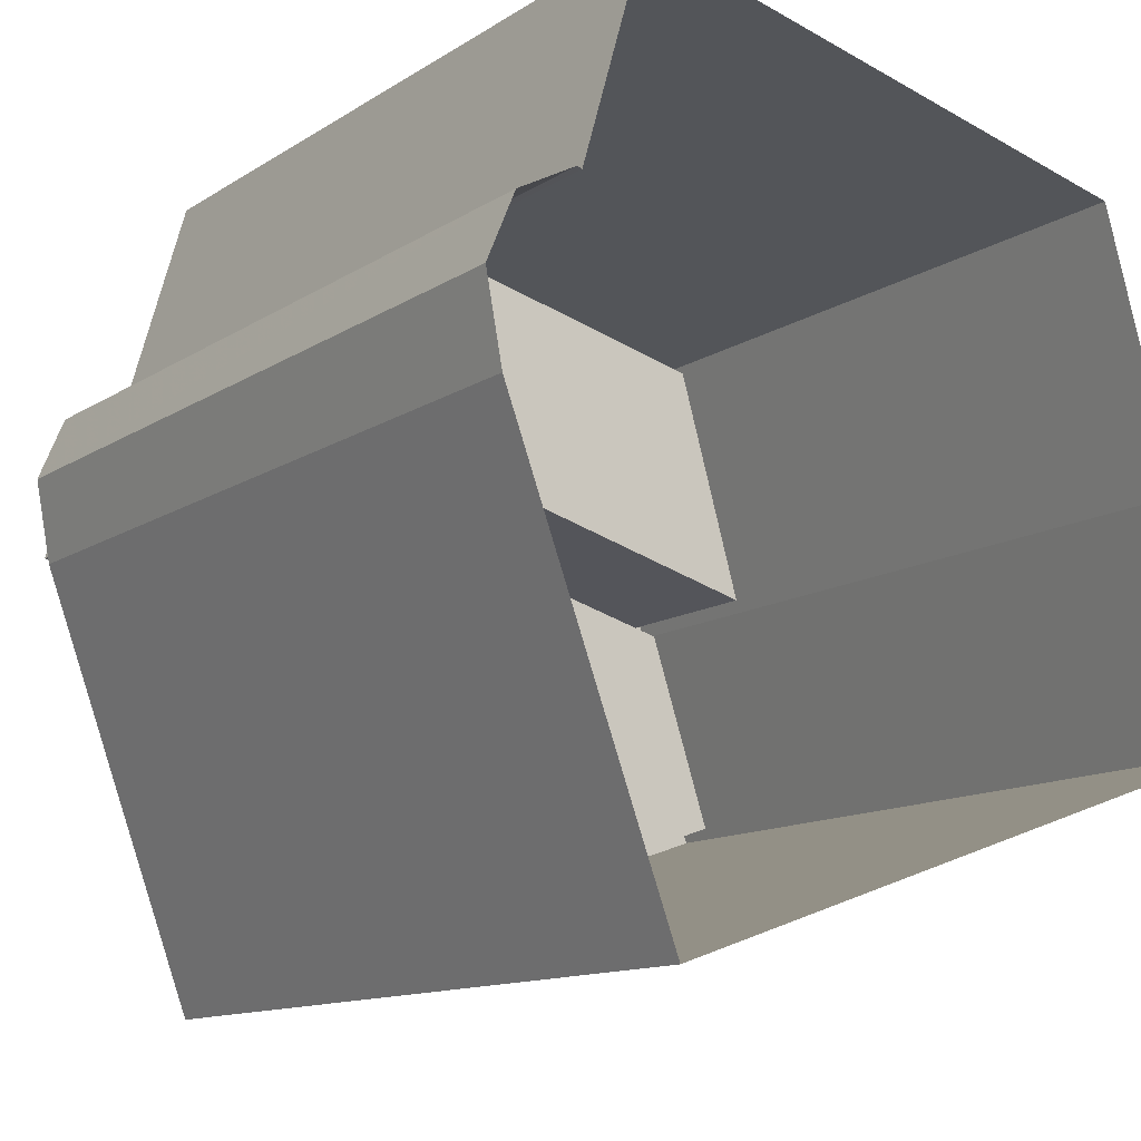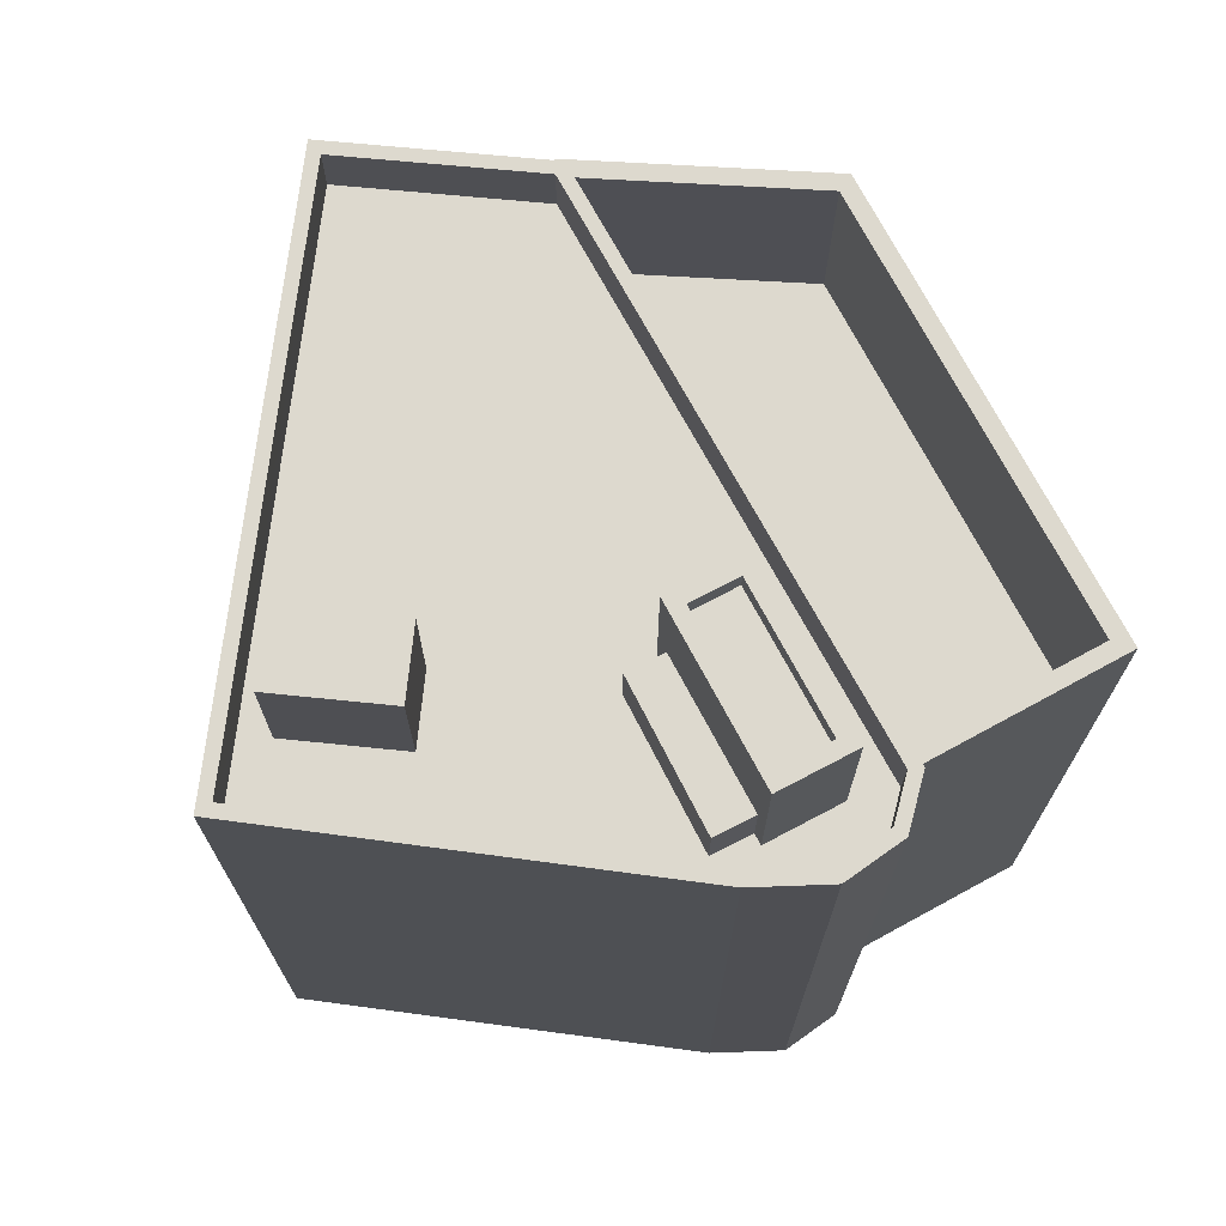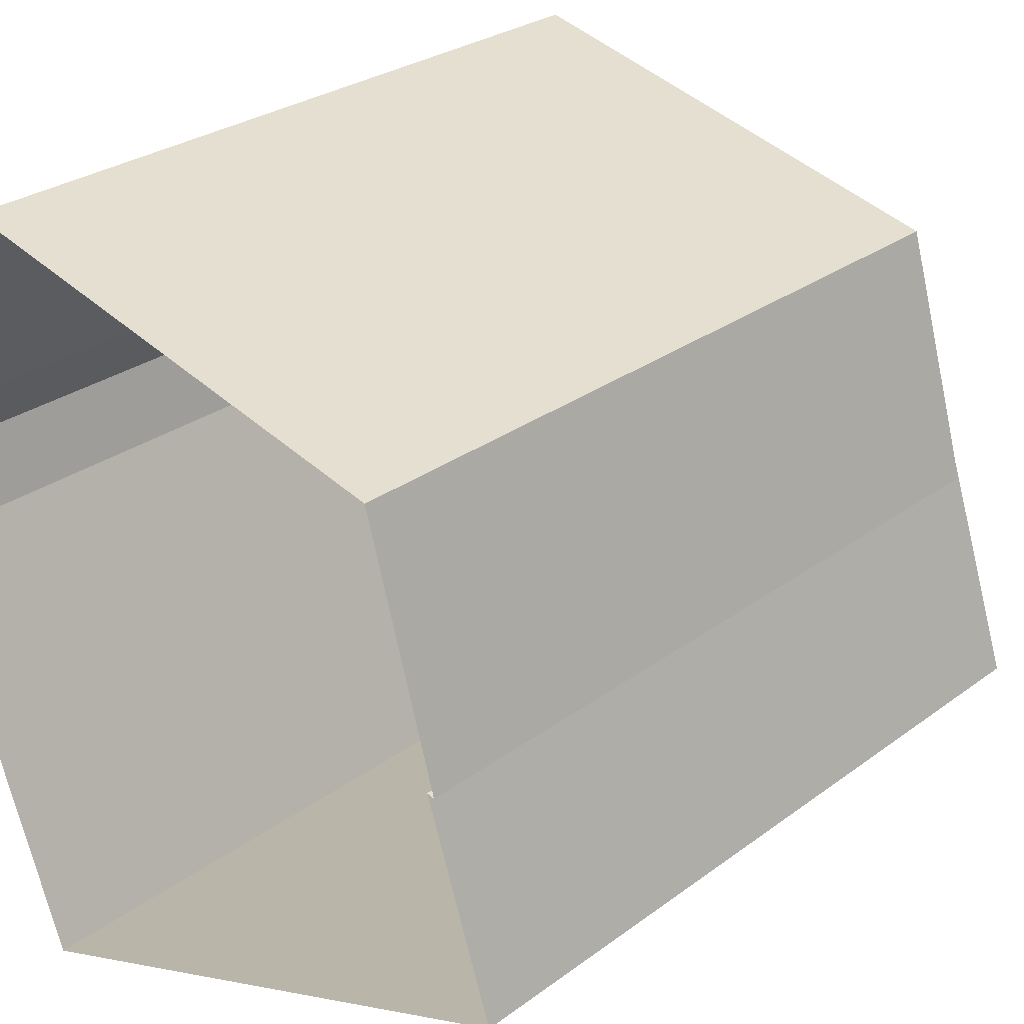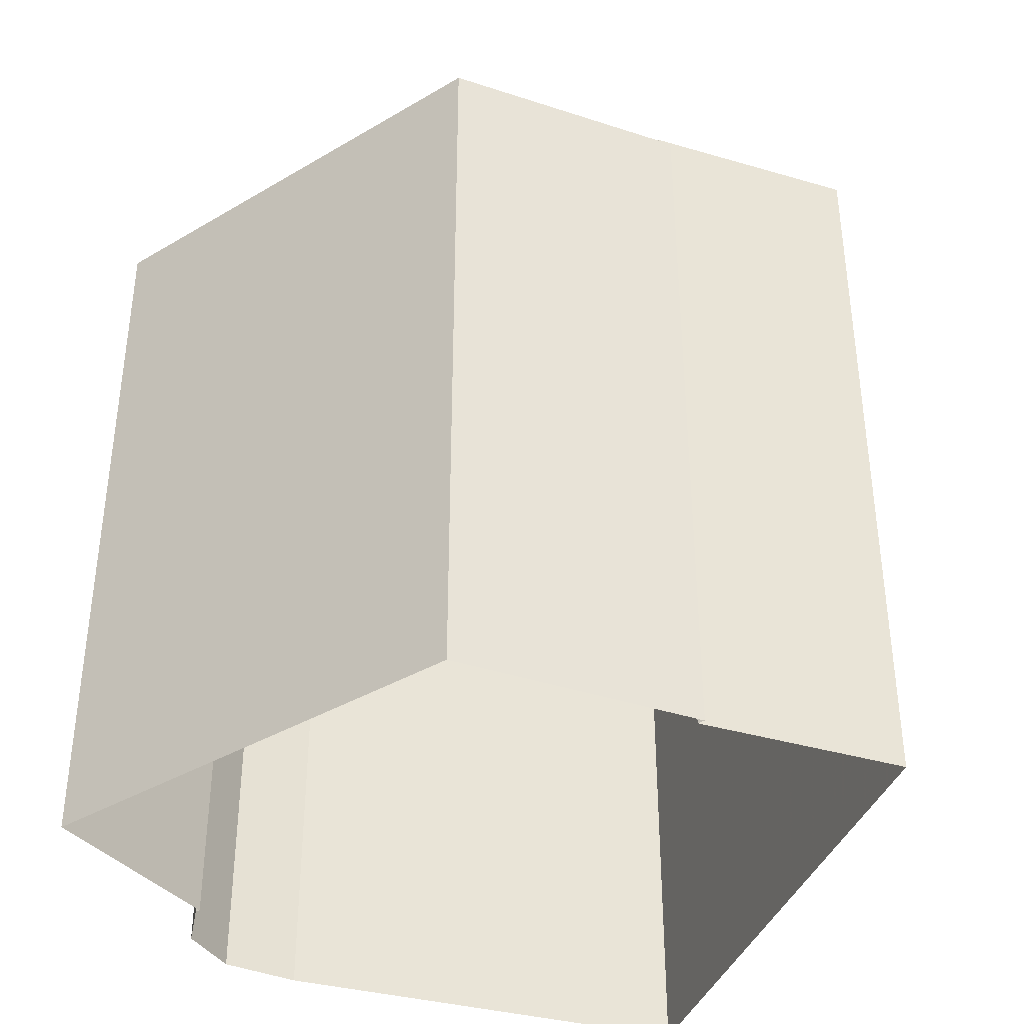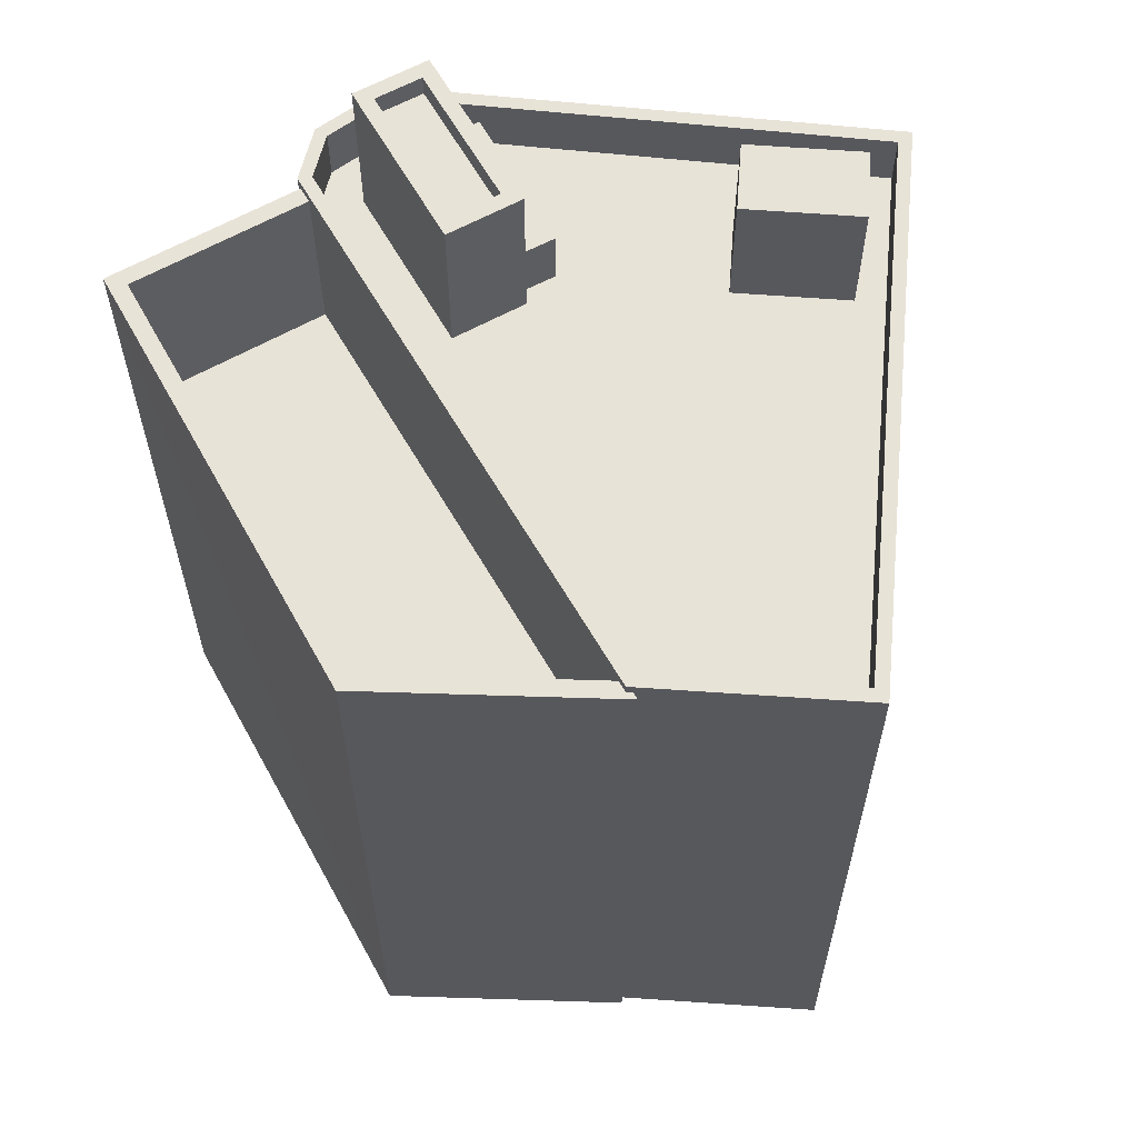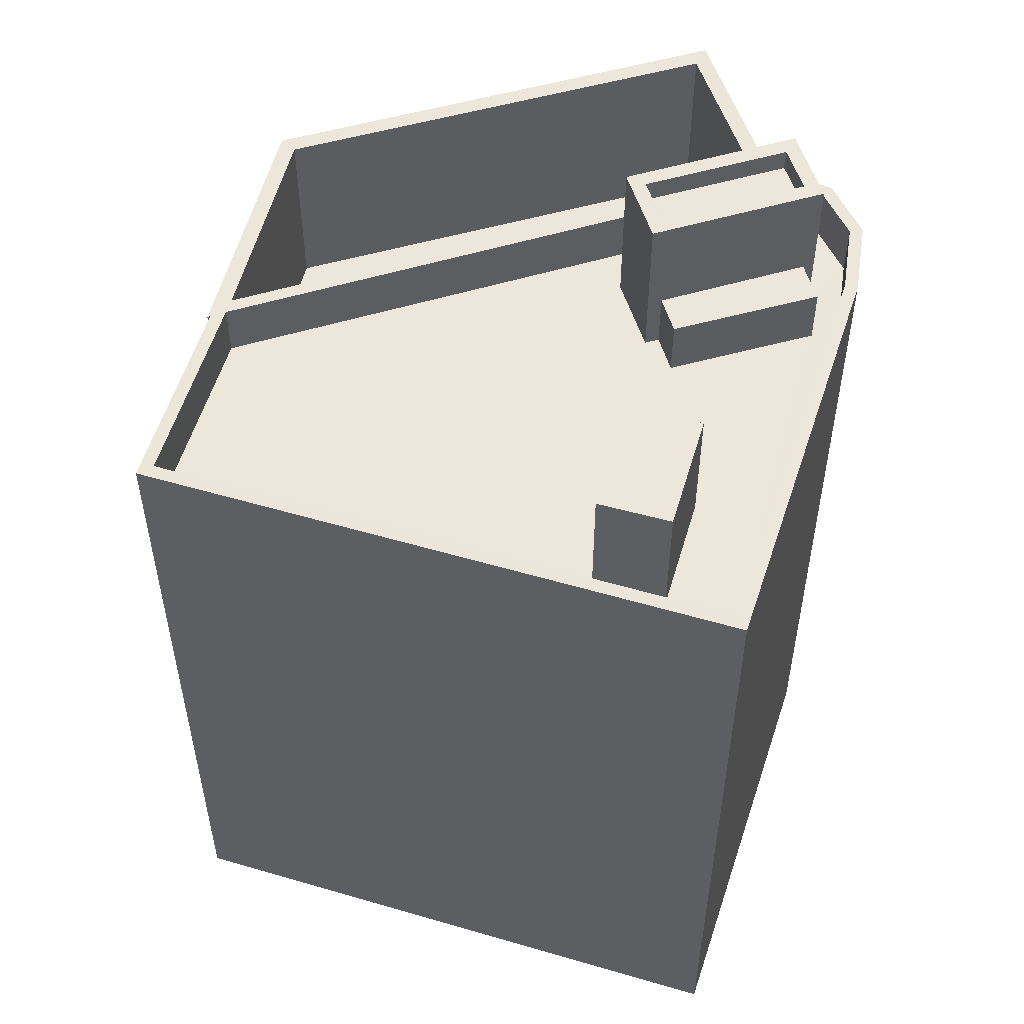
<metadata>
{"format":"obj","ext":"obj","renderer":"f3d","projection":"perspective","resolution":1024,"background":"white","views":[{"elev":-11.9,"azim":146.5,"up":"+Y"},{"elev":71.8,"azim":77.4,"up":"+Z"},{"elev":27.5,"azim":-138.6,"up":"+Y"},{"elev":-38.4,"azim":-128.4,"up":"+Z"},{"elev":61.6,"azim":-104.0,"up":"+Z"},{"elev":54.0,"azim":-2.0,"up":"+Z"}]}
</metadata>
<code>
v -1.215e+04 -3.754e+04 20.29
v -1.217e+04 -3.754e+04 20.29
v -1.216e+04 -3.753e+04 20.29
v -1.215e+04 -3.753e+04 20.29
v -1.215e+04 -3.753e+04 20.29
v -1.215e+04 -3.753e+04 20.29
v -1.216e+04 -3.753e+04 20.29
v -1.216e+04 -3.753e+04 20.29
v -1.215e+04 -3.752e+04 20.29
v -1.215e+04 -3.753e+04 20.29
v -1.215e+04 -3.753e+04 20.29
v -1.215e+04 -3.753e+04 35.71
v -1.216e+04 -3.753e+04 35.71
v -1.216e+04 -3.753e+04 35.71
v -1.215e+04 -3.752e+04 35.71
v -1.215e+04 -3.752e+04 40.71
v -1.215e+04 -3.752e+04 40.71
v -1.215e+04 -3.753e+04 40.71
v -1.215e+04 -3.753e+04 40.71
v -1.216e+04 -3.753e+04 40.71
v -1.216e+04 -3.753e+04 40.71
v -1.216e+04 -3.753e+04 40.71
v -1.216e+04 -3.753e+04 40.71
v -1.216e+04 -3.753e+04 40.71
v -1.216e+04 -3.753e+04 40.71
v -1.215e+04 -3.754e+04 40.97
v -1.217e+04 -3.754e+04 40.97
v -1.215e+04 -3.754e+04 40.97
v -1.217e+04 -3.754e+04 40.97
v -1.215e+04 -3.754e+04 39.47
v -1.215e+04 -3.753e+04 39.47
v -1.215e+04 -3.753e+04 39.47
v -1.215e+04 -3.754e+04 39.47
v -1.215e+04 -3.754e+04 39.47
v -1.215e+04 -3.753e+04 39.47
v -1.215e+04 -3.753e+04 39.47
v -1.215e+04 -3.753e+04 39.47
v -1.215e+04 -3.753e+04 39.47
v -1.216e+04 -3.753e+04 39.47
v -1.216e+04 -3.753e+04 39.47
v -1.215e+04 -3.753e+04 39.47
v -1.215e+04 -3.753e+04 39.47
v -1.215e+04 -3.754e+04 39.47
v -1.215e+04 -3.753e+04 39.47
v -1.215e+04 -3.753e+04 39.47
v -1.215e+04 -3.753e+04 39.47
v -1.217e+04 -3.754e+04 39.47
v -1.215e+04 -3.754e+04 39.47
v -1.215e+04 -3.753e+04 39.47
v -1.216e+04 -3.754e+04 39.47
v -1.217e+04 -3.754e+04 39.47
v -1.215e+04 -3.753e+04 39.47
v -1.216e+04 -3.753e+04 40.97
v -1.215e+04 -3.753e+04 40.97
v -1.216e+04 -3.753e+04 40.97
v -1.215e+04 -3.753e+04 40.97
v -1.215e+04 -3.753e+04 40.97
v -1.215e+04 -3.753e+04 40.97
v -1.215e+04 -3.753e+04 40.97
v -1.215e+04 -3.753e+04 40.97
v -1.215e+04 -3.753e+04 40.97
v -1.215e+04 -3.753e+04 40.97
v -1.215e+04 -3.754e+04 42.98
v -1.216e+04 -3.754e+04 42.98
v -1.215e+04 -3.754e+04 42.98
v -1.215e+04 -3.754e+04 42.98
v -1.215e+04 -3.753e+04 41.08
v -1.215e+04 -3.753e+04 41.08
v -1.215e+04 -3.753e+04 41.08
v -1.215e+04 -3.753e+04 41.08
v -1.215e+04 -3.753e+04 43.21
v -1.215e+04 -3.753e+04 43.21
v -1.215e+04 -3.753e+04 43.21
v -1.215e+04 -3.753e+04 43.21
v -1.215e+04 -3.753e+04 43.81
v -1.215e+04 -3.753e+04 43.81
v -1.215e+04 -3.753e+04 43.81
v -1.215e+04 -3.753e+04 43.81
v -1.215e+04 -3.753e+04 43.81
v -1.215e+04 -3.753e+04 43.81
v -1.215e+04 -3.753e+04 43.81
v -1.215e+04 -3.753e+04 43.81
f 1 2 3
f 4 1 3
f 5 4 6
f 3 7 8
f 9 6 8
f 10 5 6
f 11 10 6
f 6 4 3
f 6 3 8
f 12 13 14
f 12 15 13
f 16 17 18
f 18 17 19
f 20 21 22
f 23 17 16
f 21 23 22
f 24 23 21
f 25 23 24
f 23 25 17
f 26 27 28
f 26 29 27
f 30 31 32
f 33 30 34
f 31 35 36
f 37 35 38
f 39 40 41
f 37 38 42
f 34 30 43
f 39 41 42
f 43 32 44
f 41 37 42
f 36 35 37
f 32 36 45
f 32 31 36
f 30 32 43
f 46 40 47
f 46 41 40
f 48 43 49
f 50 33 34
f 43 44 49
f 47 50 48
f 51 33 50
f 51 50 47
f 46 49 52
f 46 47 48
f 46 48 49
f 53 27 29
f 54 53 55
f 54 56 57
f 28 58 26
f 57 59 60
f 60 61 58
f 53 29 55
f 58 62 26
f 54 55 56
f 61 62 58
f 59 61 60
f 56 59 57
f 63 64 65
f 66 63 65
f 67 68 69
f 67 70 68
f 71 72 73
f 74 71 73
f 75 76 77
f 78 79 80
f 78 77 76
f 75 77 81
f 82 78 80
f 77 78 82
f 80 79 75
f 81 80 75
f 24 13 25
f 24 14 13
f 17 13 15
f 17 25 13
f 19 15 12
f 19 17 15
f 8 22 23
f 8 7 22
f 16 8 23
f 16 9 8
f 18 6 9
f 16 18 9
f 20 22 7
f 3 20 7
f 53 21 20
f 53 20 27
f 20 2 27
f 20 3 2
f 21 53 24
f 14 24 19
f 12 14 19
f 6 18 11
f 19 53 54
f 11 18 54
f 18 19 54
f 24 53 19
f 57 10 11
f 54 57 11
f 60 5 10
f 57 60 10
f 58 4 5
f 60 58 5
f 28 1 4
f 58 28 4
f 28 2 1
f 28 27 2
f 51 29 33
f 33 26 30
f 33 29 26
f 39 55 40
f 40 55 47
f 47 29 51
f 47 55 29
f 55 39 42
f 56 55 42
f 59 42 38
f 59 56 42
f 61 38 35
f 61 59 38
f 62 35 31
f 62 61 35
f 26 31 30
f 26 62 31
f 65 64 50
f 34 65 50
f 64 63 48
f 50 64 48
f 48 66 43
f 48 63 66
f 43 65 34
f 43 66 65
f 45 67 32
f 45 70 67
f 49 44 69
f 44 32 67
f 69 44 67
f 69 68 52
f 49 69 52
f 45 36 70
f 36 75 70
f 52 68 46
f 68 75 79
f 70 75 68
f 46 68 79
f 80 74 73
f 82 80 73
f 77 73 72
f 77 82 73
f 81 72 71
f 81 77 72
f 81 71 74
f 80 81 74
f 41 78 76
f 37 41 76
f 75 37 76
f 75 36 37
f 41 46 79
f 78 41 79

</code>
